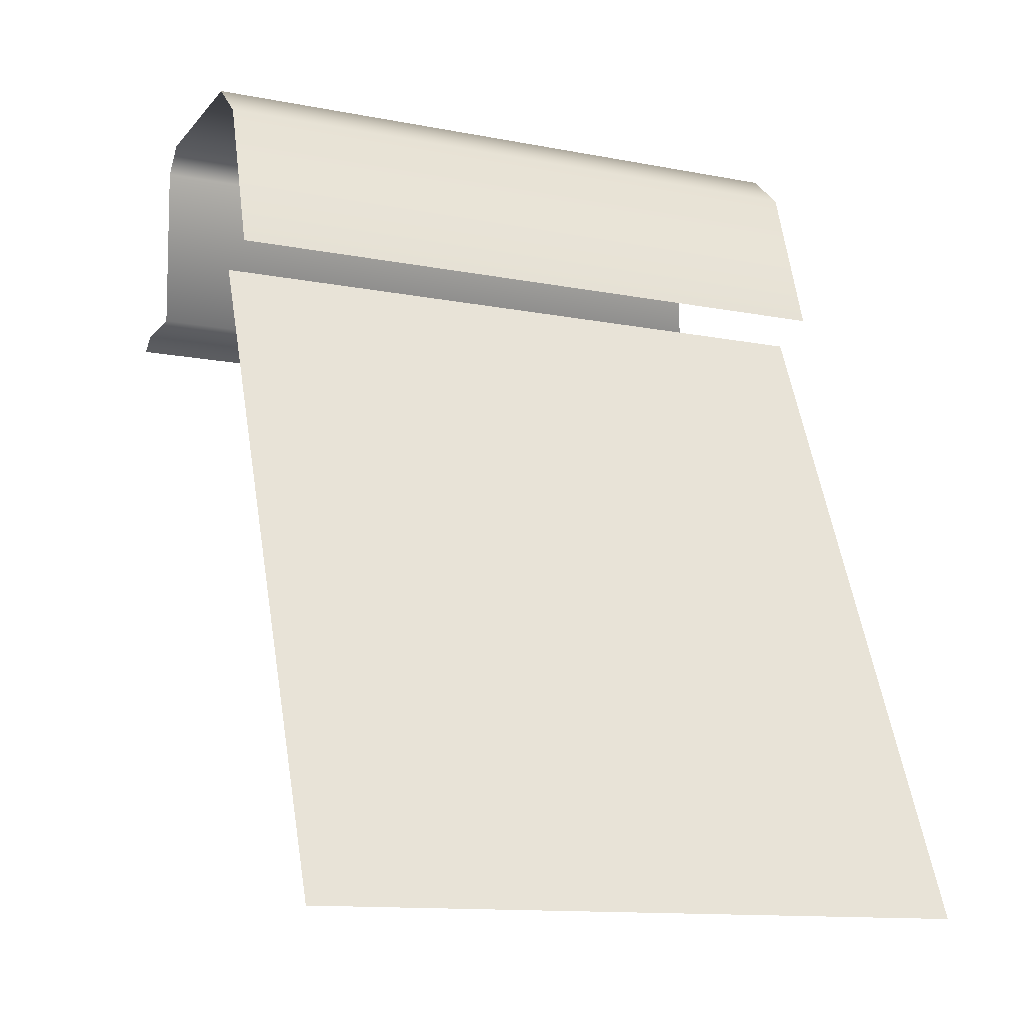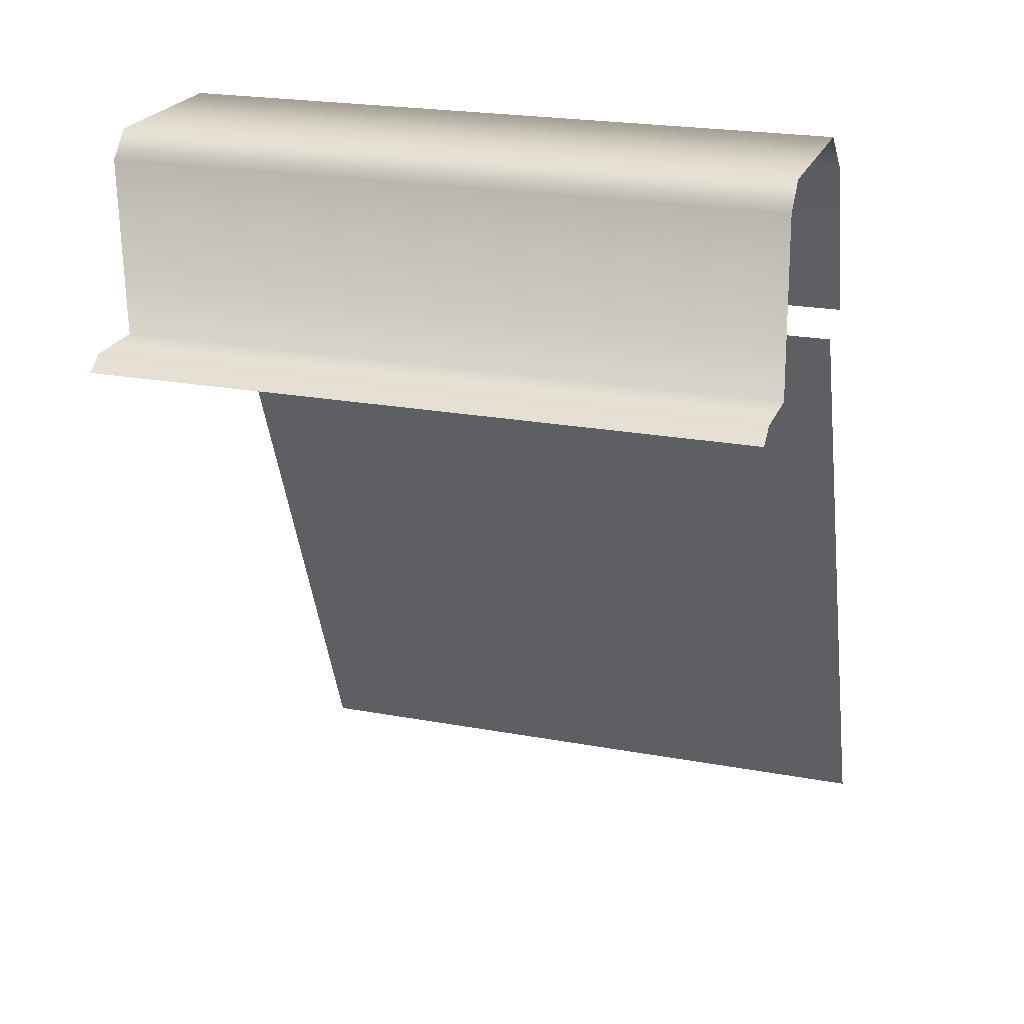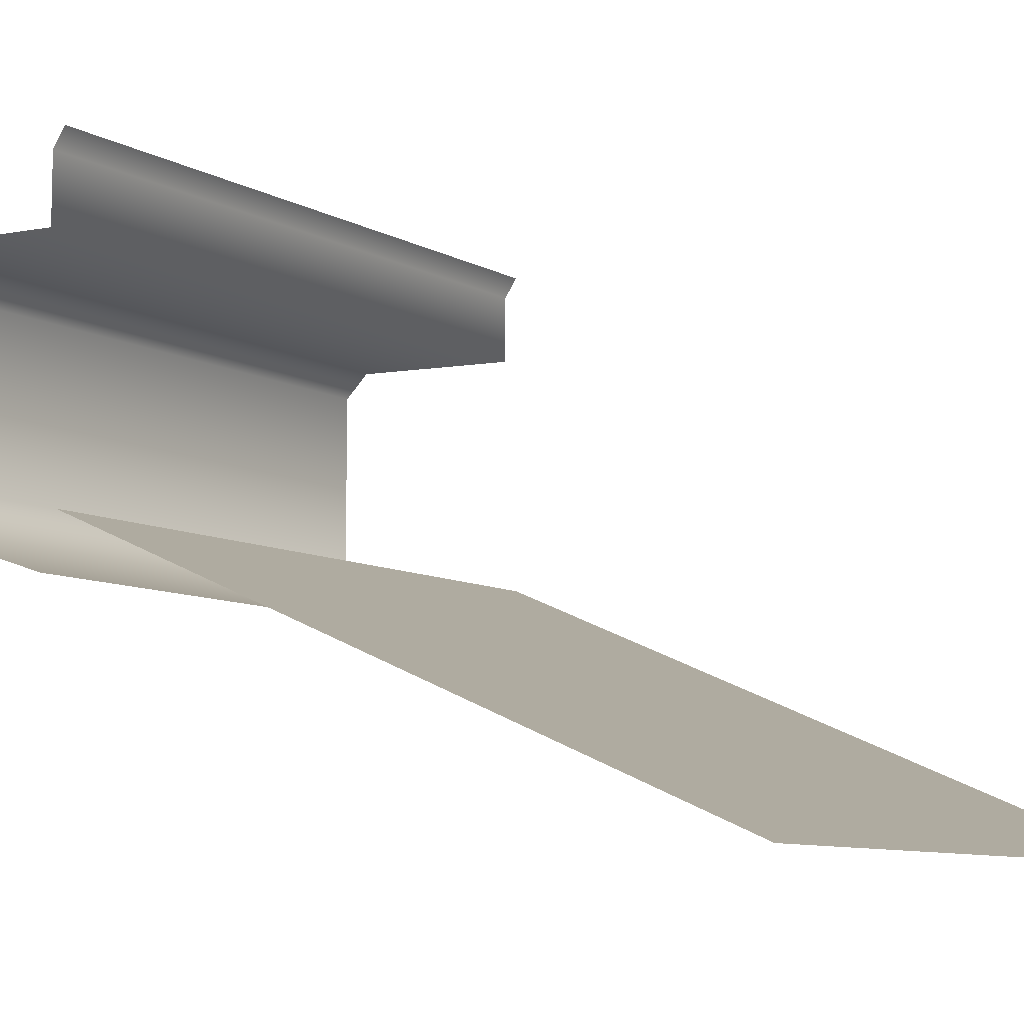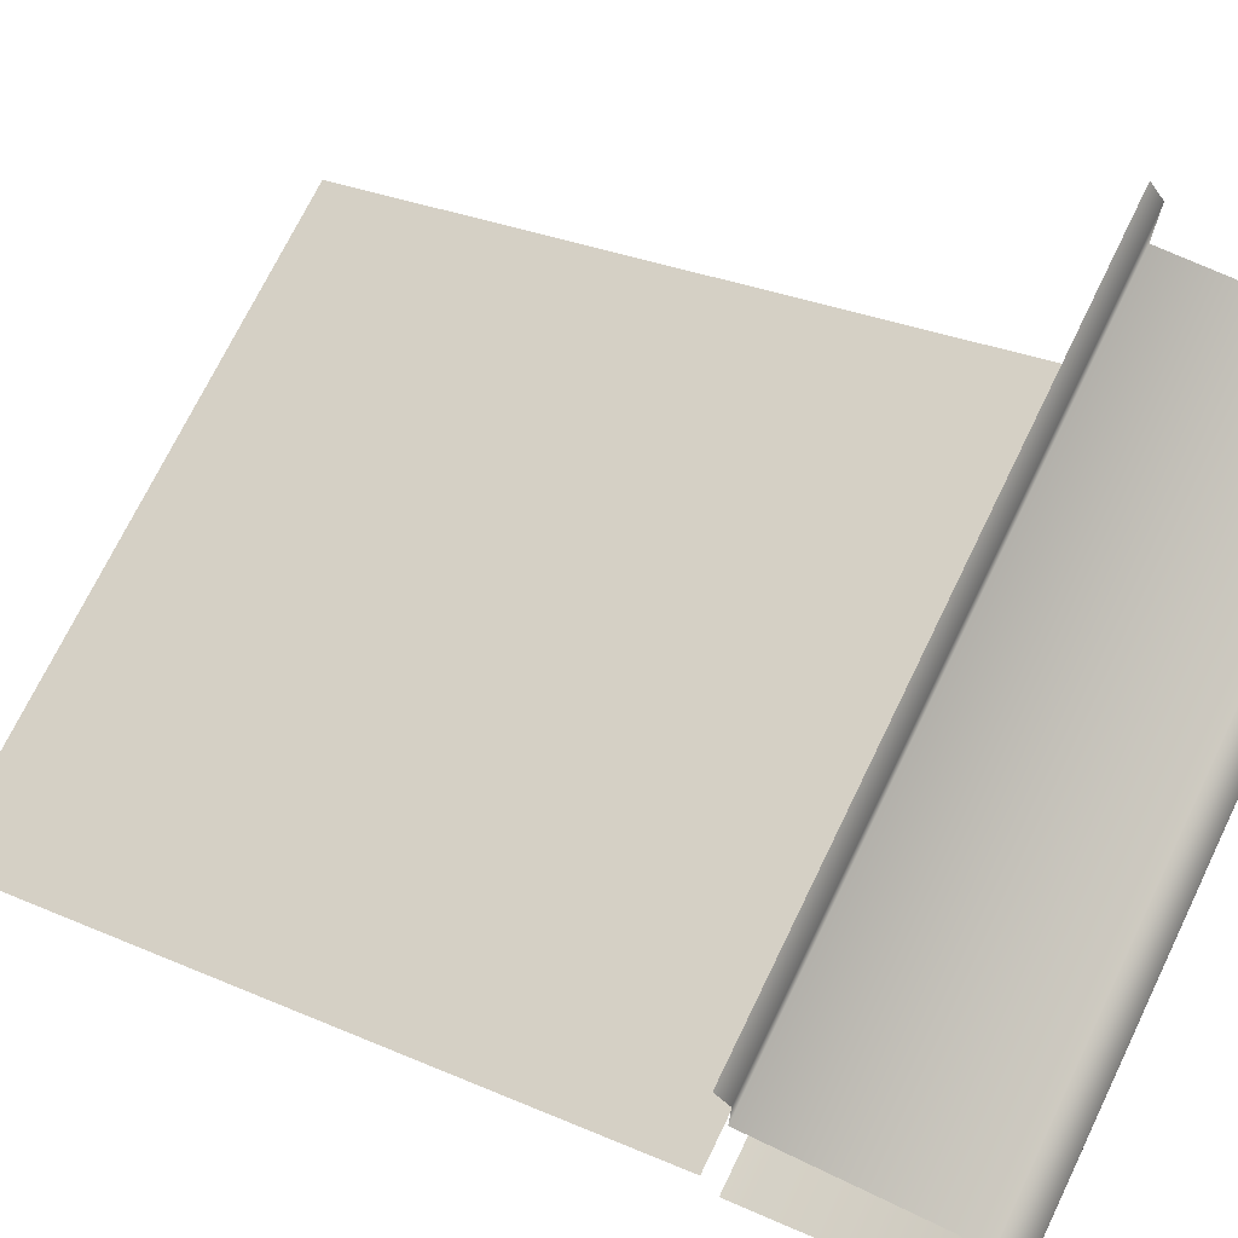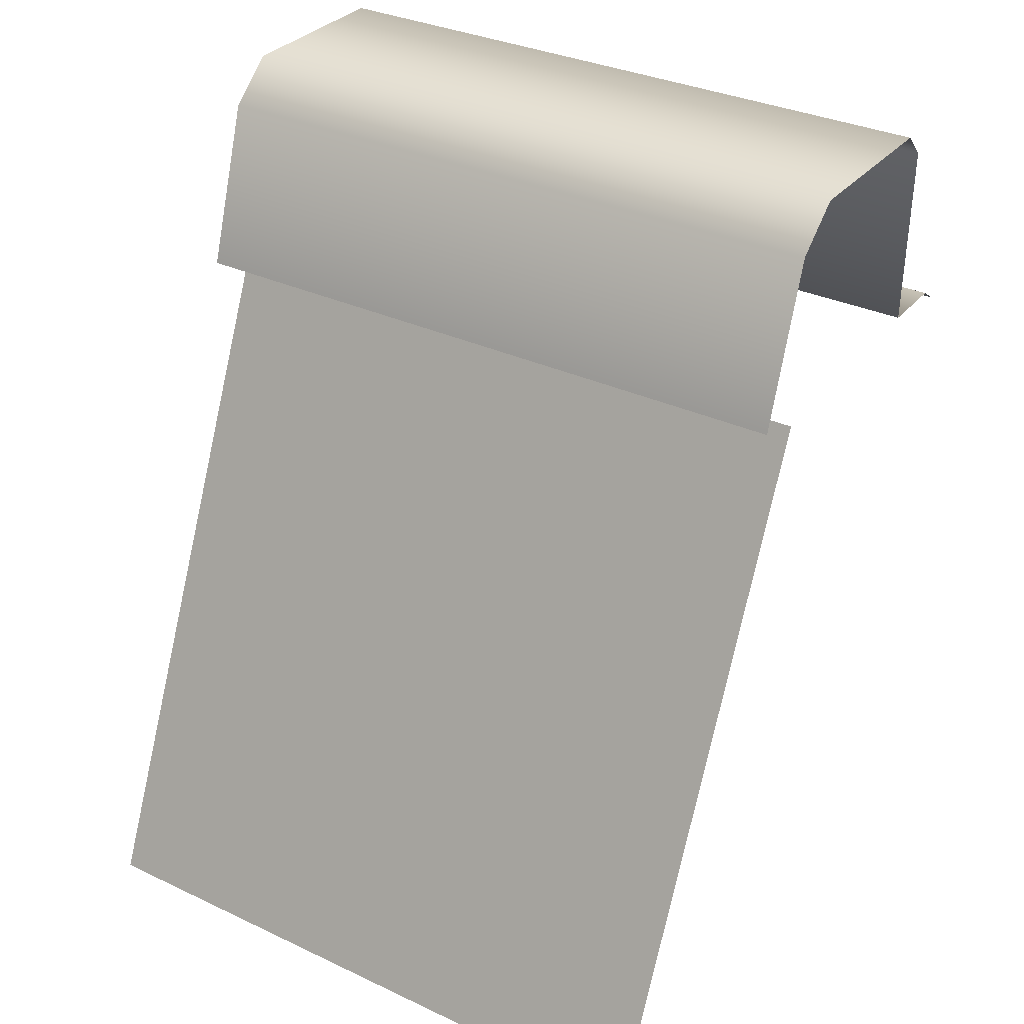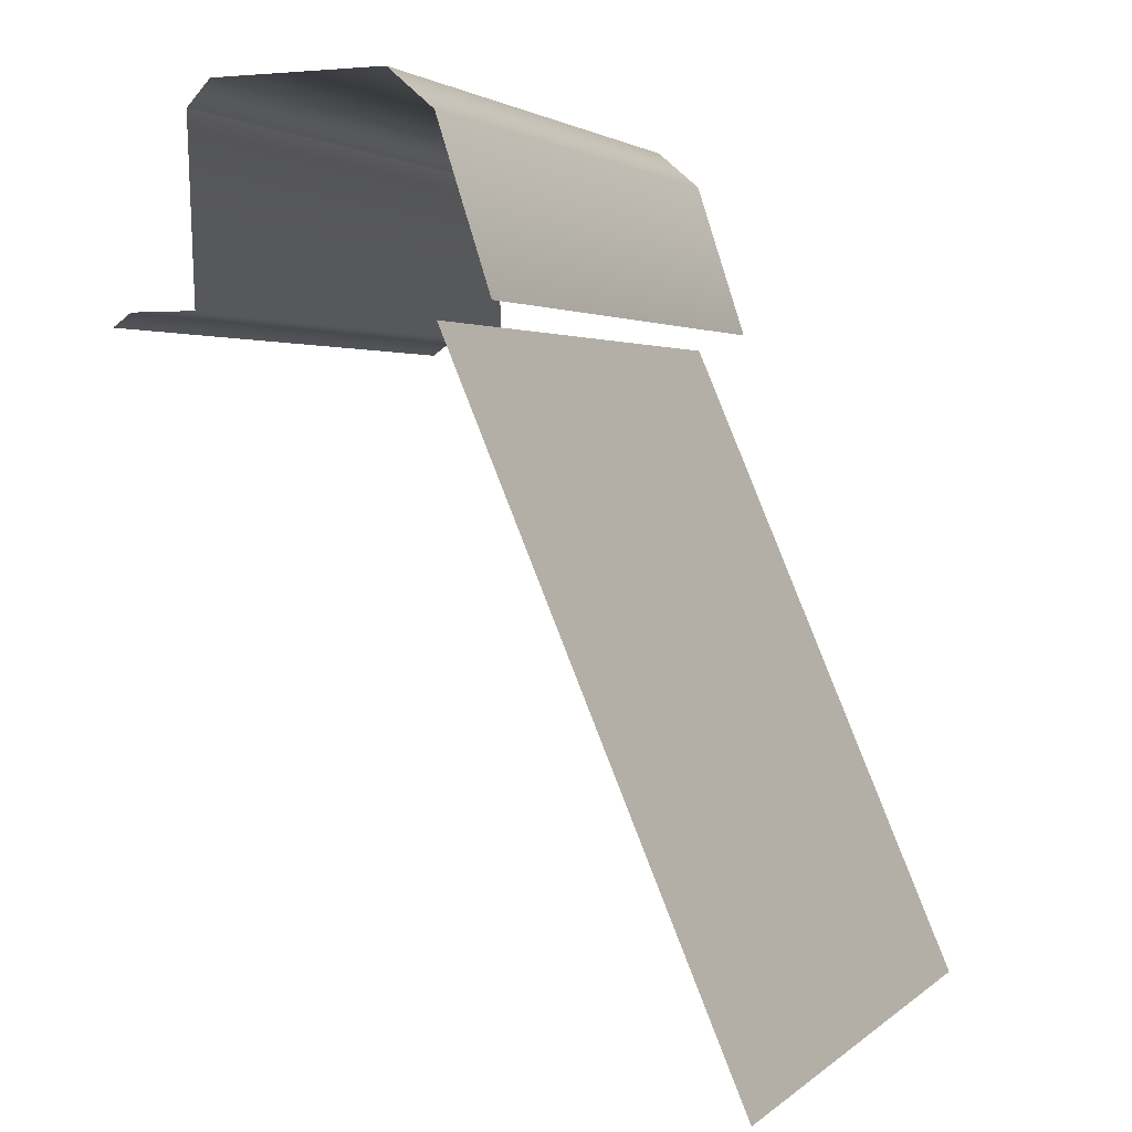
<metadata>
{"format":"obj","ext":"obj","renderer":"f3d","projection":"perspective","resolution":1024,"background":"white","views":[{"elev":-12.7,"azim":155.7,"up":"+Y"},{"elev":22.4,"azim":17.8,"up":"+Y"},{"elev":-8.7,"azim":-55.5,"up":"+Z"},{"elev":71.9,"azim":115.9,"up":"+Z"},{"elev":32.5,"azim":-146.8,"up":"+Y"},{"elev":2.5,"azim":112.7,"up":"+Y"}]}
</metadata>
<code>
g wall2_outdoor_4
v 0.5035 1.007 0.4978
v -0.5035 1.007 0.4978
v -0.5035 1.027 0.469
v 0.5035 1.027 0.469
v 0.5035 1.027 0.368
v -0.5035 1.027 0.368
v 0.5035 1.277 0.01025
v -0.5035 1.031 -0.07026
v 0.5035 1.031 -0.07026
v -0.5035 1.277 0.01025
v 0.5035 1.337 0.07947
v -0.5035 1.337 0.07947
v 0.5035 1.337 0.3427
v -0.5035 1.337 0.3427
v 0.5035 1.299 0.3795
v -0.5035 1.299 0.3795
v -0.5035 1.027 0.368
v 0.5035 1.027 0.368
v 0.5035 1.007 0.007746
v -0.5035 1.007 0.007746
v -0.5035 -1.921e-08 -0.4228
v 0.5035 -1.921e-08 -0.4228
g wall2_outdoor_4_0
f 3 2 1
f 4 3 1
f 3 4 5
f 6 3 5
f 9 8 7
f 8 10 7
f 7 10 11
f 10 12 11
f 11 12 13
f 12 14 13
f 15 13 14
f 16 15 14
f 16 17 15
f 17 18 15
f 21 20 19
f 22 21 19

</code>
